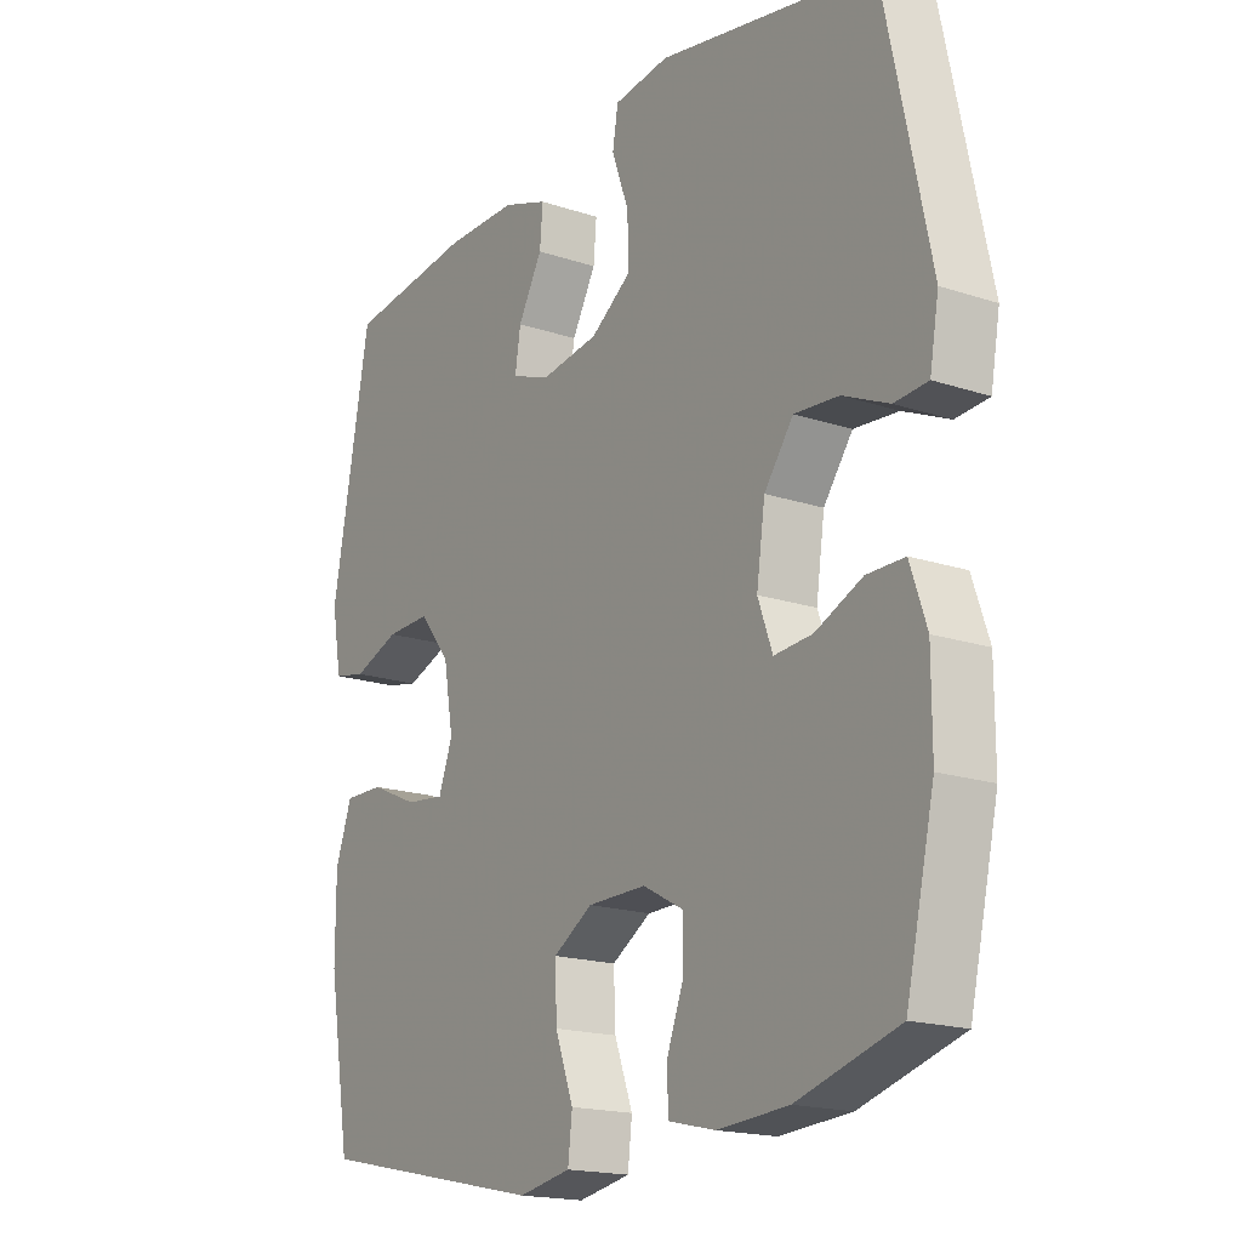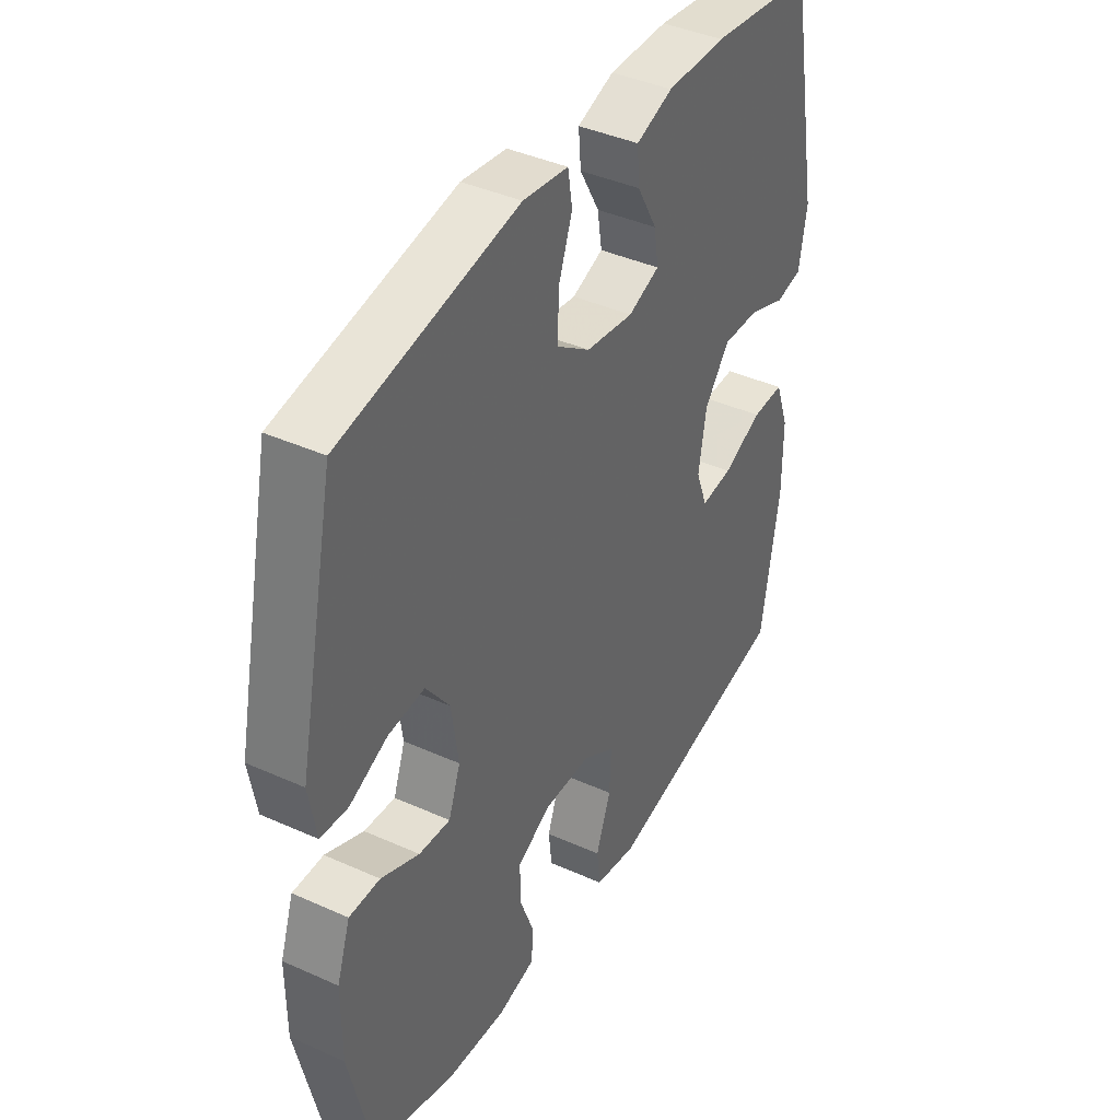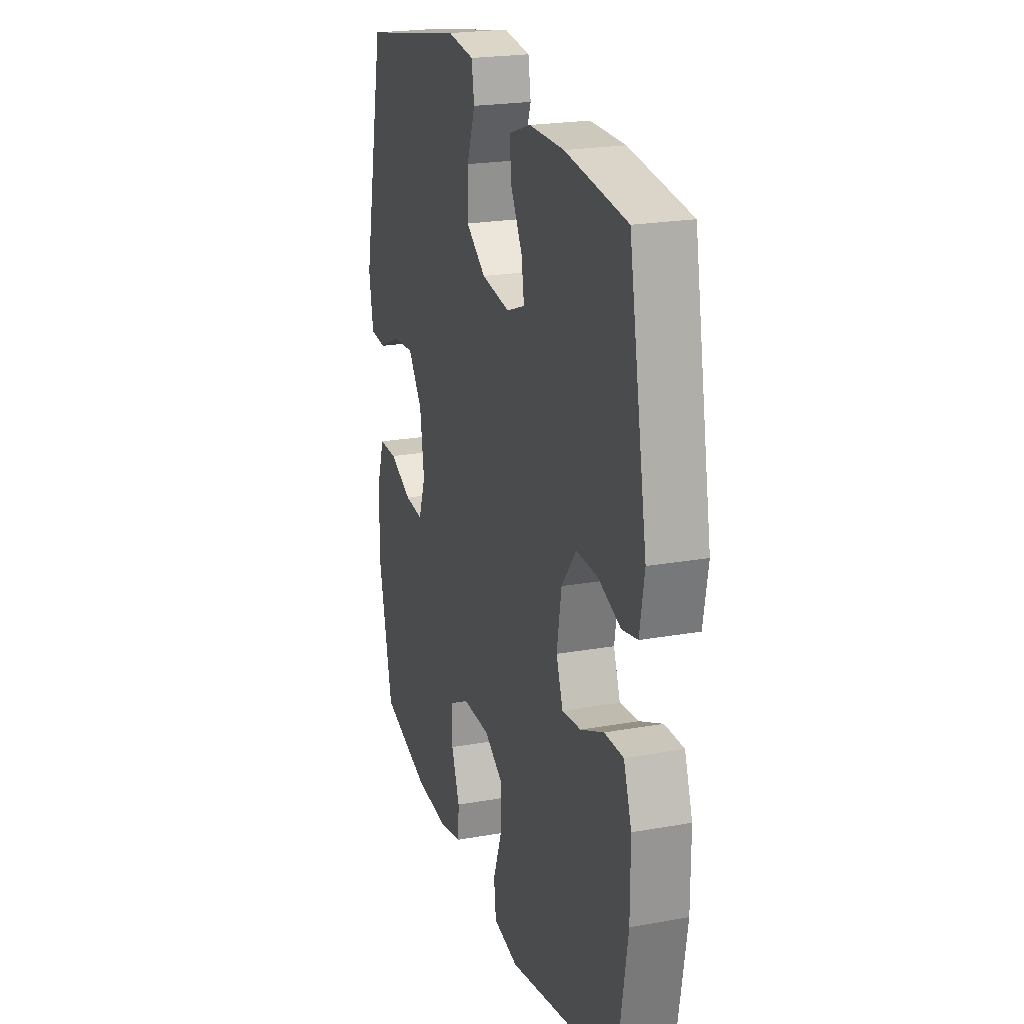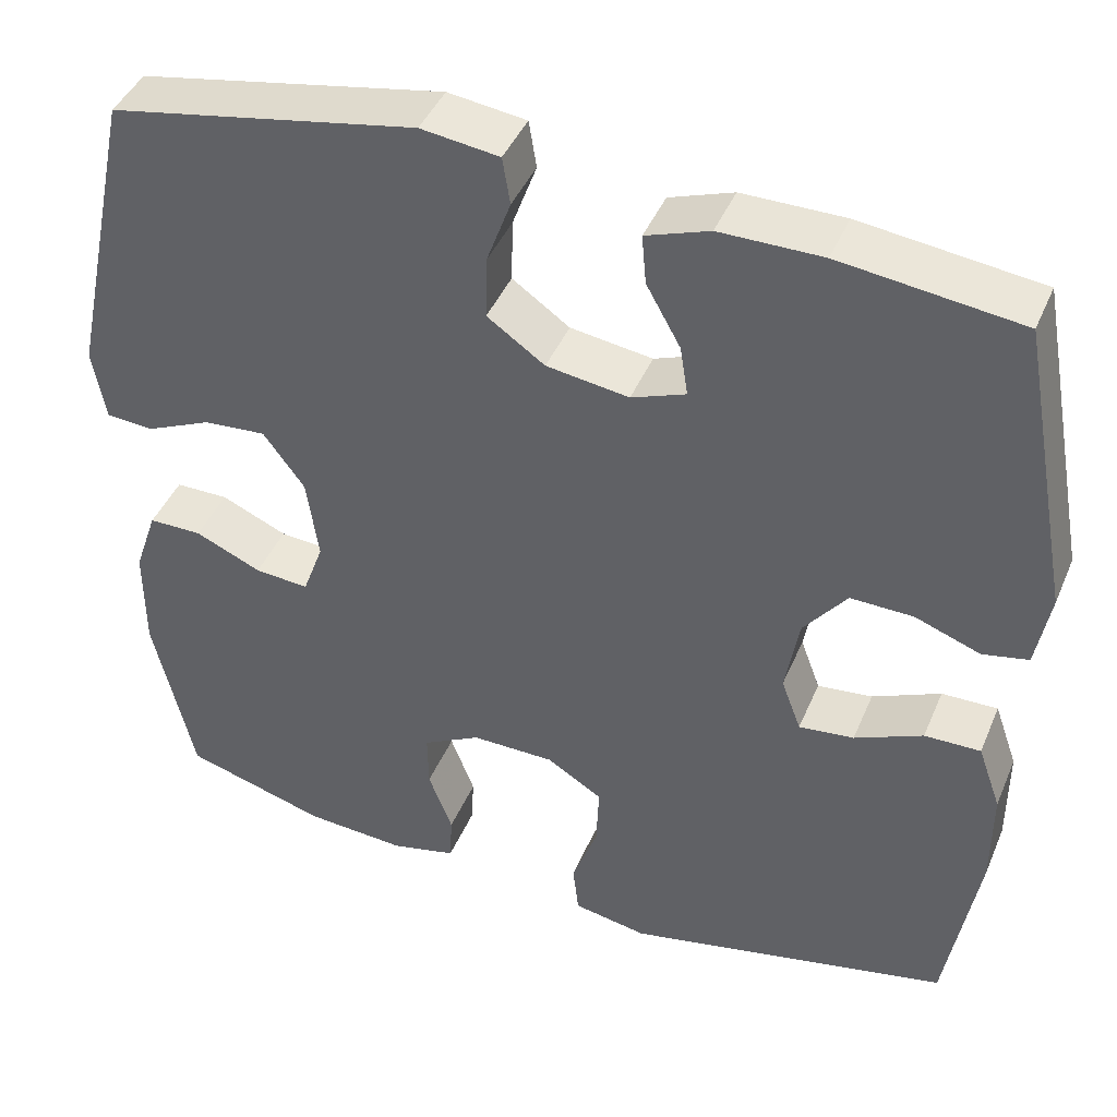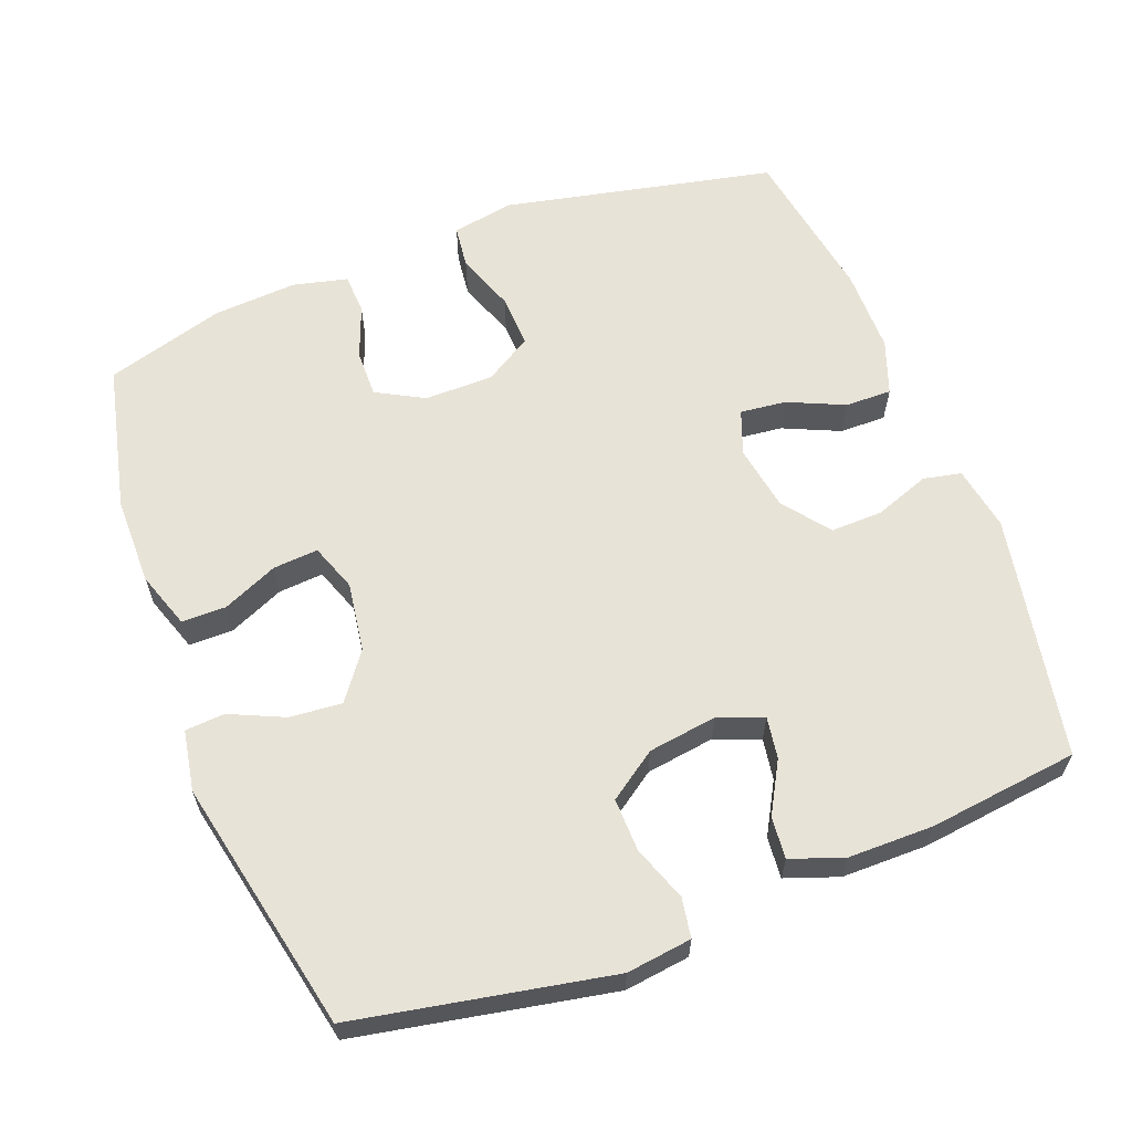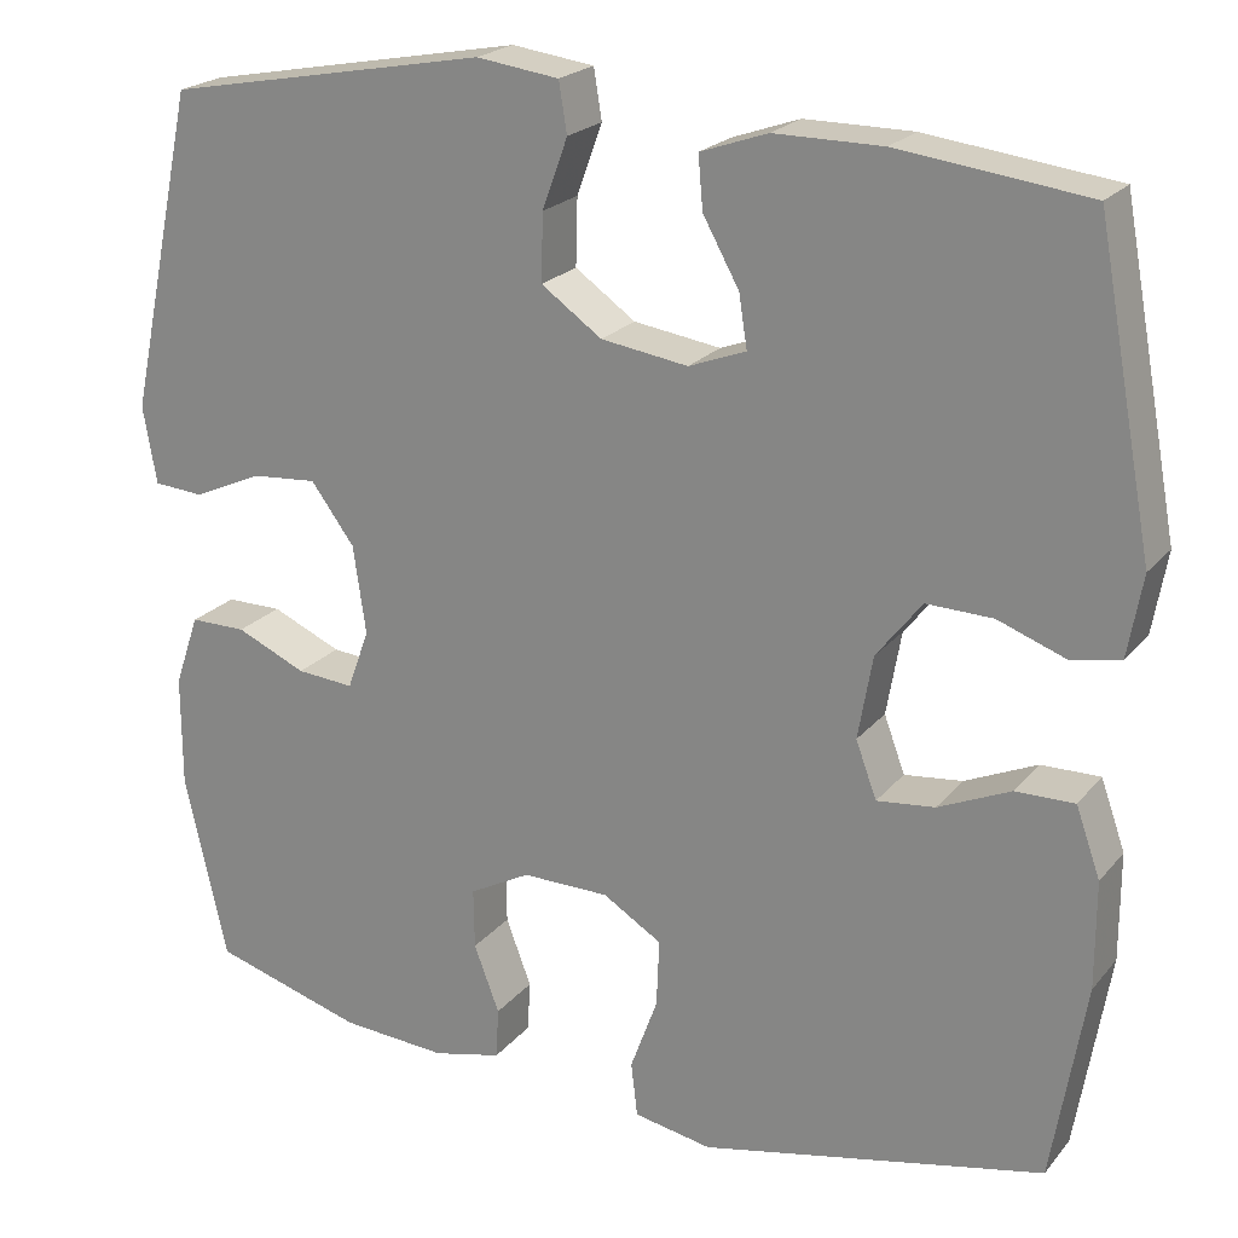
<metadata>
{"format":"obj","ext":"obj","renderer":"f3d","projection":"perspective","resolution":1024,"background":"white","views":[{"elev":-17.9,"azim":-123.1,"up":"+Z"},{"elev":40.5,"azim":-61.1,"up":"+Z"},{"elev":22.1,"azim":72.7,"up":"+Z"},{"elev":43.0,"azim":21.9,"up":"+Z"},{"elev":62.0,"azim":-20.8,"up":"+Y"},{"elev":21.7,"azim":28.3,"up":"+Z"}]}
</metadata>
<code>
v -0.5 0.07 0.5
v -0.144 0.07 0.567
v -0.053 0.07 0.555
v -0.044 0.07 0.5
v -0.072 0.07 0.423
v -0.074 0.07 0.349
v -0.007 0.07 0.302
v 0.089 0.07 0.288
v 0.152 0.07 0.312
v 0.143 0.07 0.37
v 0.103 0.07 0.442
v 0.098 0.07 0.5
v 0.172 0.07 0.526
v 0.291 0.07 0.526
v 0.5 0.07 0.5
v 0.563 0.07 0.159
v 0.547 0.07 0.069
v 0.494 0.07 0.058
v 0.418 0.07 0.086
v 0.345 0.07 0.088
v 0.295 0.07 0.024
v 0.279 0.07 -0.068
v 0.302 0.07 -0.13
v 0.366 0.07 -0.123
v 0.445 0.07 -0.088
v 0.51 0.07 -0.087
v 0.537 0.07 -0.163
v 0.537 0.07 -0.281
v 0.5 0.07 -0.5
v 0.121 0.07 -0.58
v 0.035 0.07 -0.564
v 0.028 0.07 -0.504
v 0.058 0.07 -0.422
v 0.061 0.07 -0.348
v -0.004 0.07 -0.308
v -0.1 0.07 -0.307
v -0.167 0.07 -0.343
v -0.166 0.07 -0.409
v -0.138 0.07 -0.483
v -0.141 0.07 -0.539
v -0.217 0.07 -0.557
v -0.334 0.07 -0.549
v -0.5 0.07 -0.5
v -0.547 0.07 -0.294
v -0.547 0.07 -0.171
v -0.52 0.07 -0.092
v -0.458 0.07 -0.092
v -0.381 0.07 -0.126
v -0.318 0.07 -0.131
v -0.294 0.07 -0.065
v -0.308 0.07 0.032
v -0.356 0.07 0.097
v -0.429 0.07 0.091
v -0.505 0.07 0.057
v -0.56 0.07 0.061
v -0.575 0.07 0.146
v -0.5 0 0.5
v -0.144 0 0.567
v -0.053 0 0.555
v -0.044 0 0.5
v -0.072 0 0.423
v -0.074 0 0.349
v -0.007 0 0.302
v 0.089 0 0.288
v 0.152 0 0.312
v 0.143 0 0.37
v 0.103 0 0.442
v 0.098 0 0.5
v 0.172 0 0.526
v 0.291 0 0.526
v 0.5 0 0.5
v 0.563 0 0.159
v 0.547 0 0.069
v 0.494 0 0.058
v 0.418 0 0.086
v 0.345 0 0.088
v 0.295 0 0.024
v 0.279 0 -0.068
v 0.302 0 -0.13
v 0.366 0 -0.123
v 0.445 0 -0.088
v 0.51 0 -0.087
v 0.537 0 -0.163
v 0.537 0 -0.281
v 0.5 0 -0.5
v 0.121 0 -0.58
v 0.035 0 -0.564
v 0.028 0 -0.504
v 0.058 0 -0.422
v 0.061 0 -0.348
v -0.004 0 -0.308
v -0.1 0 -0.307
v -0.167 0 -0.343
v -0.166 0 -0.409
v -0.138 0 -0.483
v -0.141 0 -0.539
v -0.217 0 -0.557
v -0.334 0 -0.549
v -0.5 0 -0.5
v -0.547 0 -0.294
v -0.547 0 -0.171
v -0.52 0 -0.092
v -0.458 0 -0.092
v -0.381 0 -0.126
v -0.318 0 -0.131
v -0.294 0 -0.065
v -0.308 0 0.032
v -0.356 0 0.097
v -0.429 0 0.091
v -0.505 0 0.057
v -0.56 0 0.061
v -0.575 0 0.146
f 3 4 5
f 2 3 5
f 1 2 5
f 56 1 5
f 55 56 5
f 54 55 5
f 53 54 5
f 52 53 5 6
f 51 52 6 7
f 50 51 7 8
f 49 50 8 9
f 46 47 48
f 45 46 48
f 44 45 48
f 43 44 48
f 42 43 48
f 41 42 48
f 40 41 48
f 39 40 48
f 38 39 48
f 37 38 48 49
f 36 37 49 9
f 31 32 33
f 30 31 33
f 29 30 33
f 28 29 33
f 27 28 33
f 26 27 33
f 25 26 33
f 24 25 33
f 23 24 33 34
f 22 23 34 35
f 17 18 19
f 16 17 19
f 15 16 19
f 14 15 19
f 13 14 19
f 12 13 19
f 11 12 19
f 10 11 19
f 9 10 19 20
f 35 36 9
f 22 35 9
f 21 22 9
f 9 20 21
f 61 60 59
f 61 59 58
f 61 58 57
f 61 57 112
f 61 112 111
f 61 111 110
f 61 110 109
f 62 61 109 108
f 63 62 108 107
f 64 63 107 106
f 65 64 106 105
f 104 103 102
f 104 102 101
f 104 101 100
f 104 100 99
f 104 99 98
f 104 98 97
f 104 97 96
f 104 96 95
f 104 95 94
f 105 104 94 93
f 65 105 93 92
f 89 88 87
f 89 87 86
f 89 86 85
f 89 85 84
f 89 84 83
f 89 83 82
f 89 82 81
f 89 81 80
f 90 89 80 79
f 91 90 79 78
f 75 74 73
f 75 73 72
f 75 72 71
f 75 71 70
f 75 70 69
f 75 69 68
f 75 68 67
f 75 67 66
f 76 75 66 65
f 65 92 91
f 65 91 78
f 65 78 77
f 77 76 65
f 1 57 58 2
f 2 58 59 3
f 3 59 60 4
f 4 60 61 5
f 5 61 62 6
f 6 62 63 7
f 7 63 64 8
f 8 64 65 9
f 9 65 66 10
f 10 66 67 11
f 11 67 68 12
f 12 68 69 13
f 13 69 70 14
f 14 70 71 15
f 15 71 72 16
f 16 72 73 17
f 17 73 74 18
f 18 74 75 19
f 19 75 76 20
f 20 76 77 21
f 21 77 78 22
f 22 78 79 23
f 23 79 80 24
f 24 80 81 25
f 25 81 82 26
f 26 82 83 27
f 27 83 84 28
f 28 84 85 29
f 29 85 86 30
f 30 86 87 31
f 31 87 88 32
f 32 88 89 33
f 33 89 90 34
f 34 90 91 35
f 35 91 92 36
f 36 92 93 37
f 37 93 94 38
f 38 94 95 39
f 39 95 96 40
f 40 96 97 41
f 41 97 98 42
f 42 98 99 43
f 43 99 100 44
f 44 100 101 45
f 45 101 102 46
f 46 102 103 47
f 47 103 104 48
f 48 104 105 49
f 49 105 106 50
f 50 106 107 51
f 51 107 108 52
f 52 108 109 53
f 53 109 110 54
f 54 110 111 55
f 55 111 112 56
f 56 112 57 1

</code>
